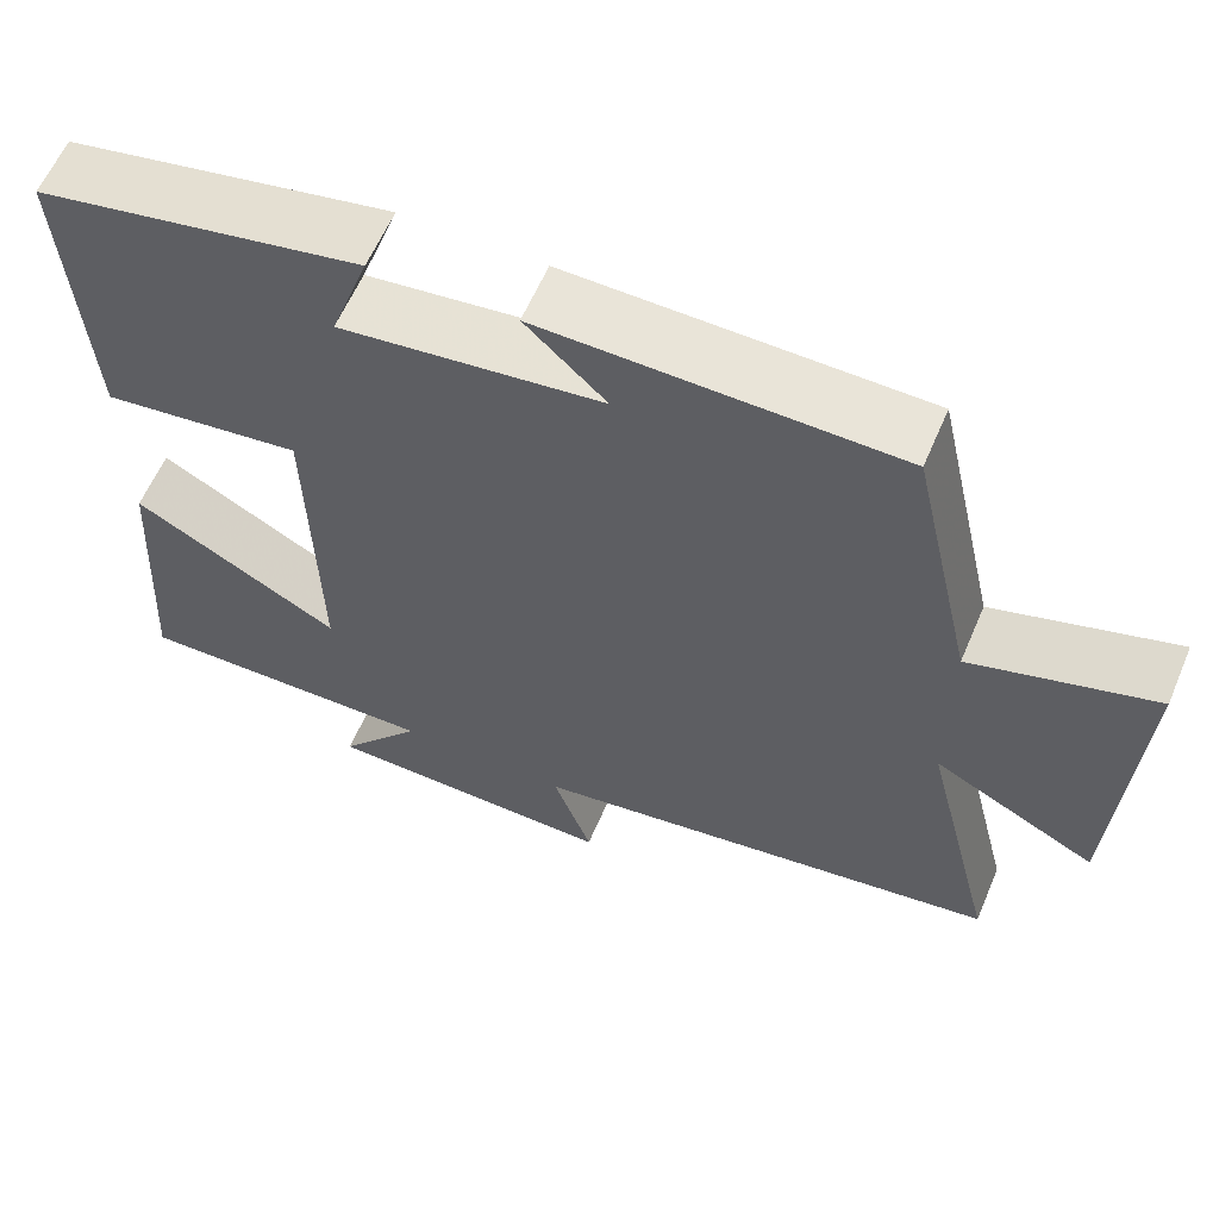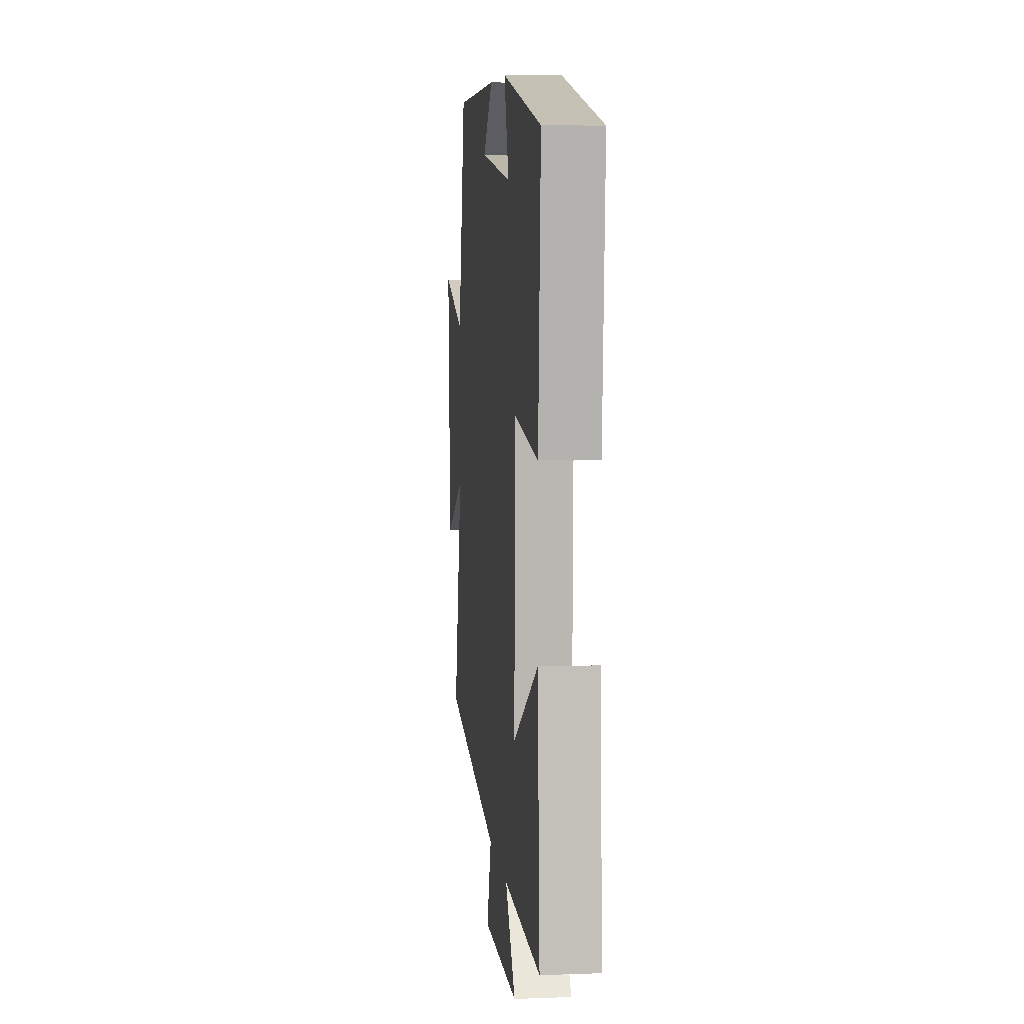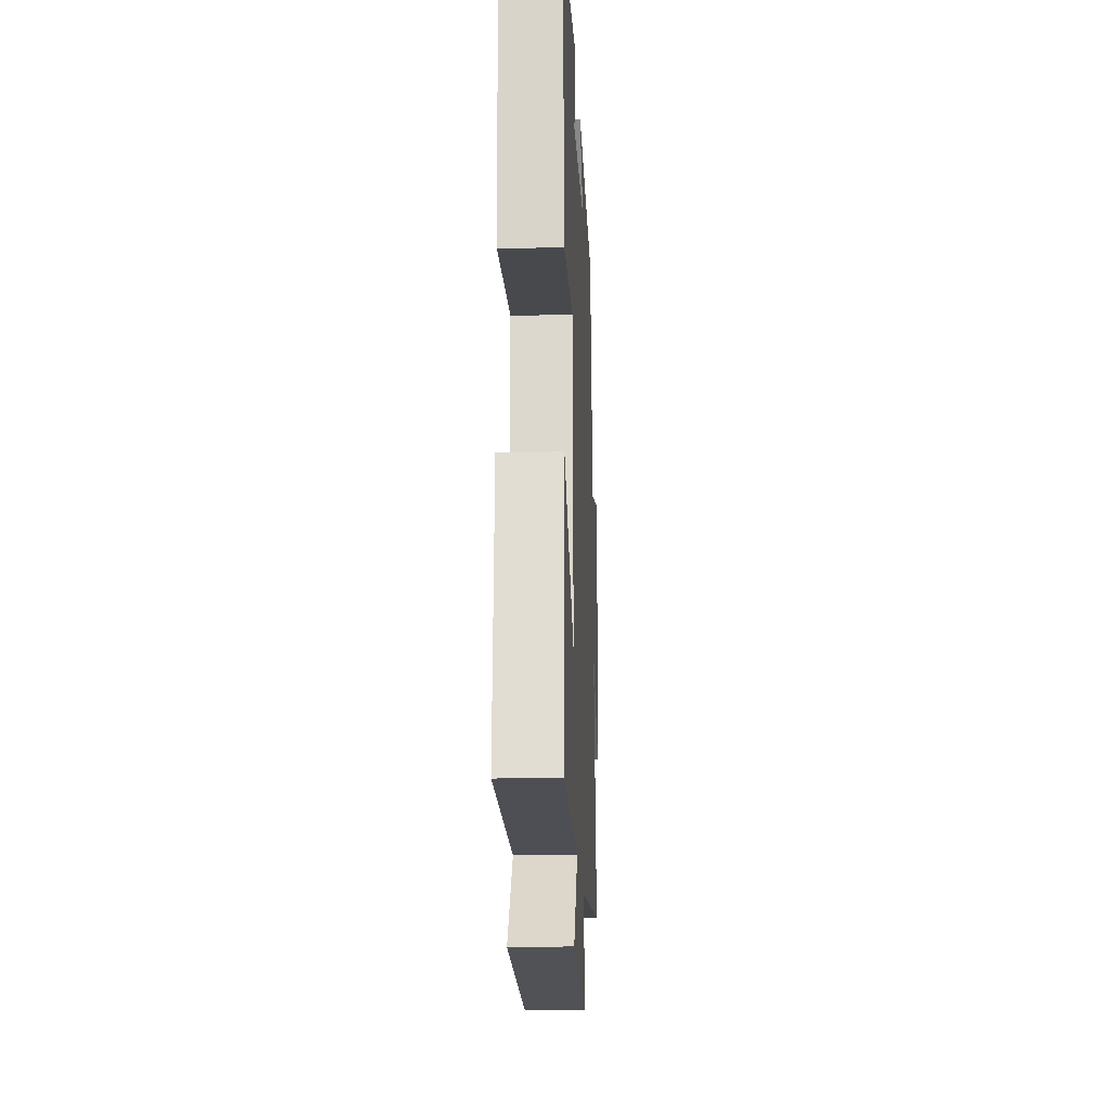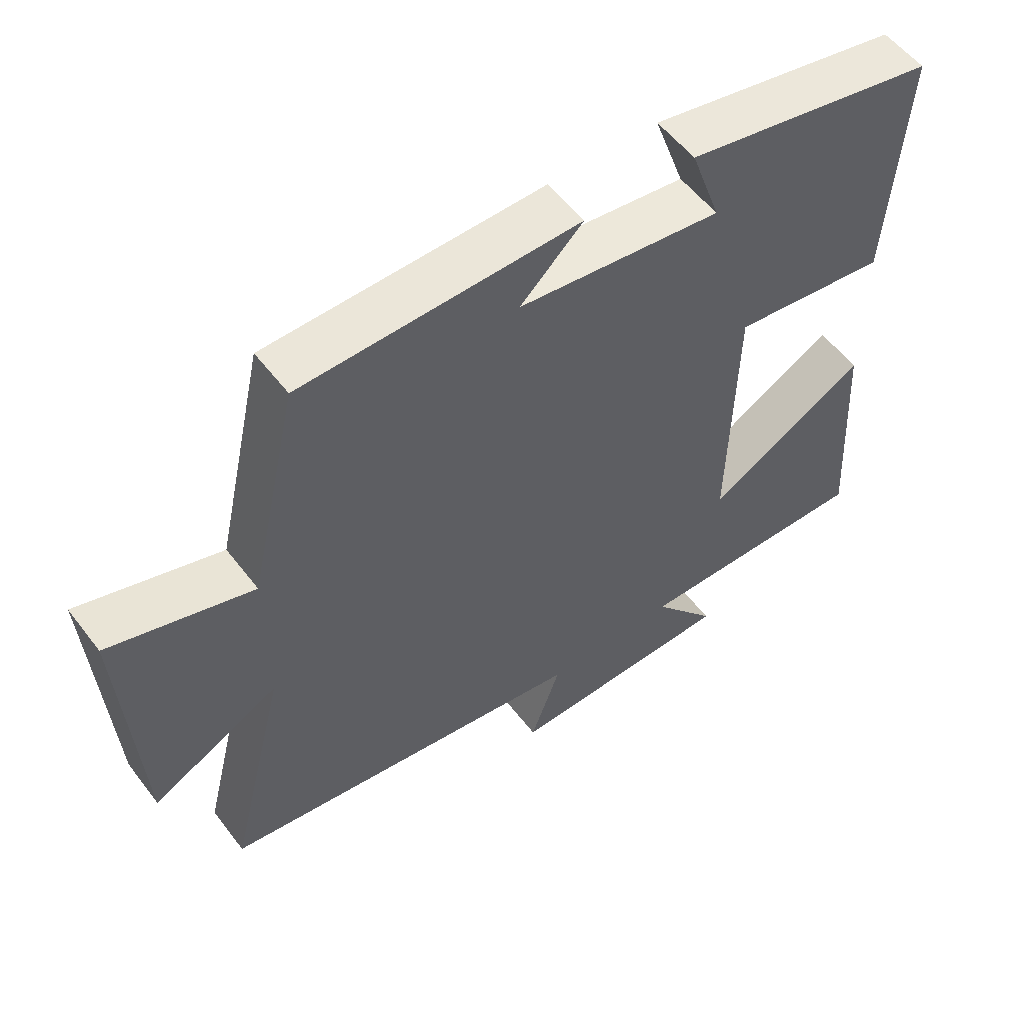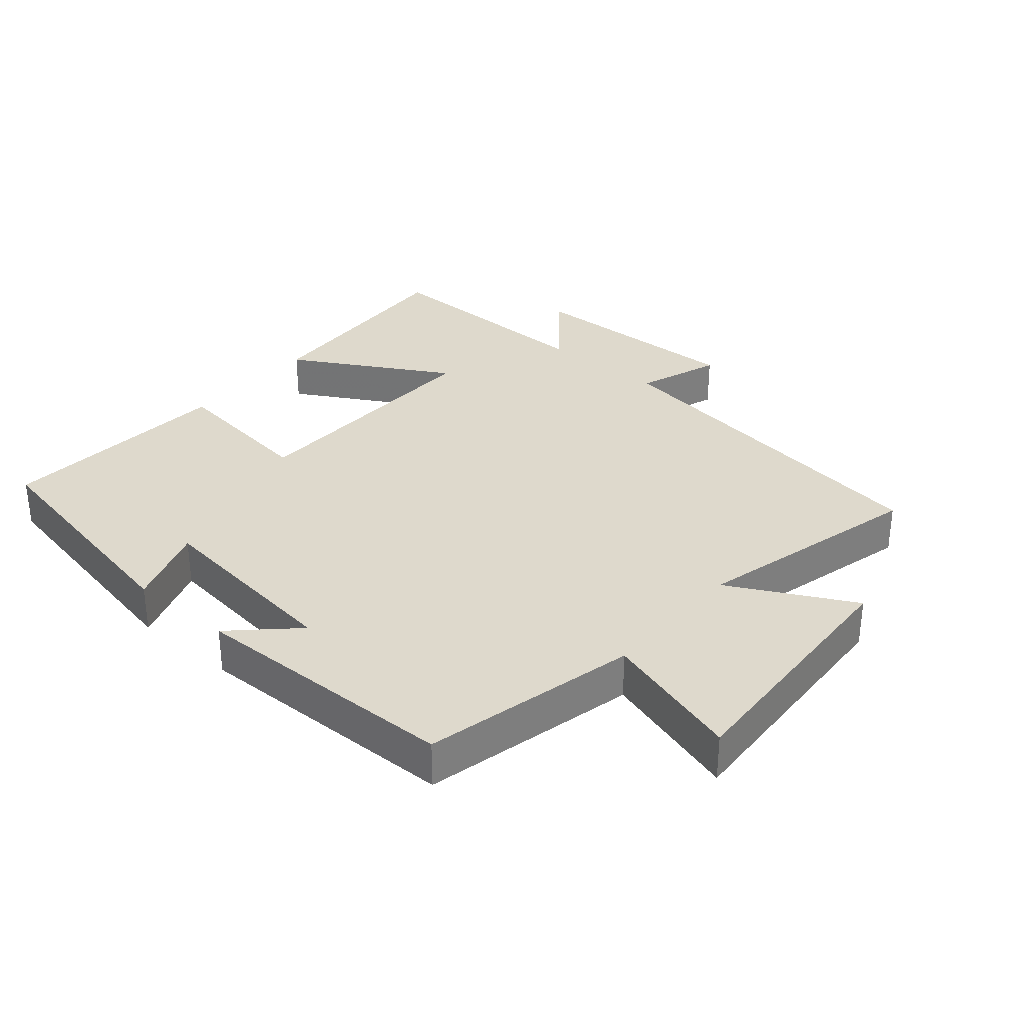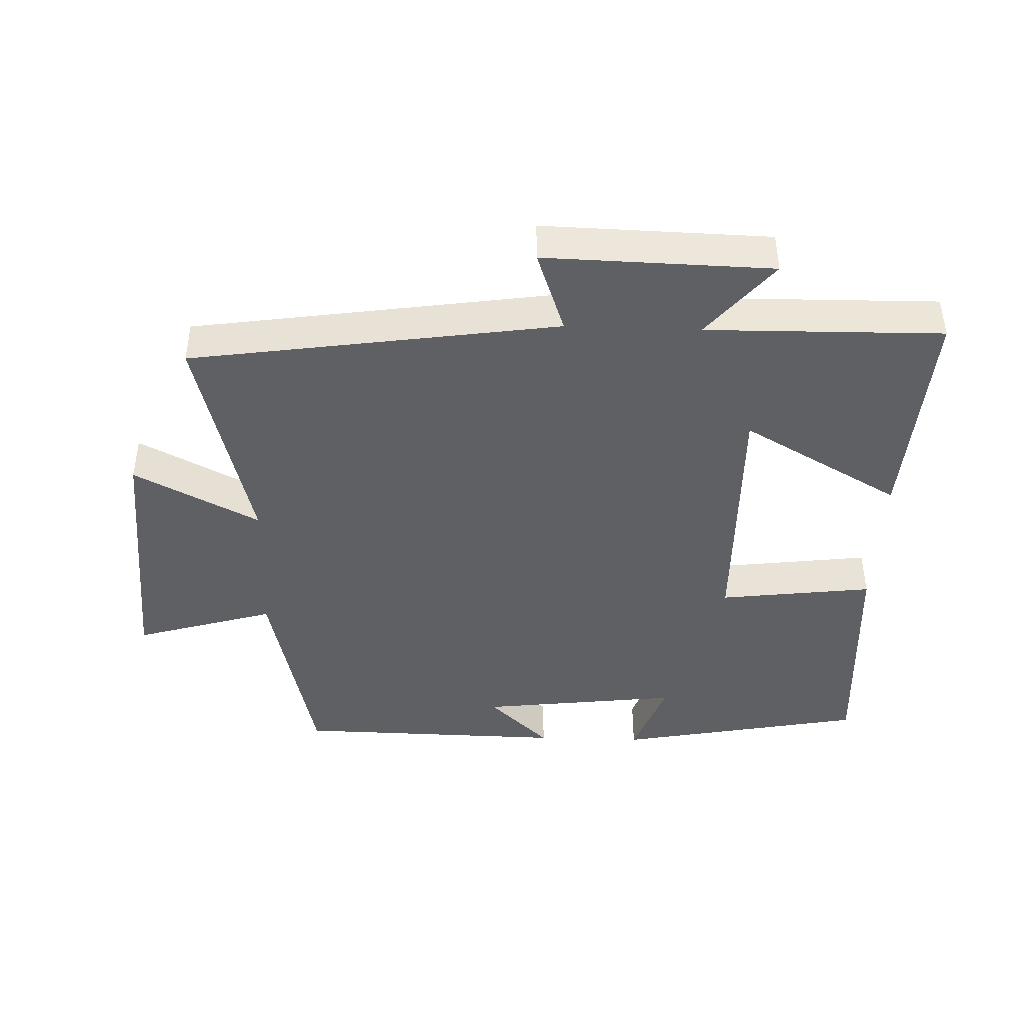
<metadata>
{"format":"obj","ext":"obj","renderer":"f3d","projection":"perspective","resolution":1024,"background":"white","views":[{"elev":60.5,"azim":23.1,"up":"+Z"},{"elev":7.0,"azim":-96.1,"up":"+Z"},{"elev":-19.4,"azim":-87.5,"up":"+Z"},{"elev":55.3,"azim":143.2,"up":"+Z"},{"elev":32.2,"azim":40.4,"up":"+Y"},{"elev":-42.7,"azim":177.9,"up":"+Y"}]}
</metadata>
<code>
v 0.426 0.07 0.493
v 0.5 0.07 0.167
v 0.711 0.07 0.231
v 0.689 0.07 -0.165
v 0.5 0.07 -0.067
v 0.587 0.07 -0.416
v 0.035 0.07 -0.5
v 0.08 0.07 -0.627
v -0.262 0.07 -0.619
v -0.165 0.07 -0.5
v -0.521 0.07 -0.506
v -0.5 0.07 -0.162
v -0.26 0.07 -0.298
v -0.268 0.07 0.096
v -0.5 0.07 0.066
v -0.523 0.07 0.426
v -0.148 0.07 0.5
v -0.193 0.07 0.373
v 0.109 0.07 0.411
v 0.016 0.07 0.5
v 0.426 0 0.493
v 0.5 0 0.167
v 0.711 0 0.231
v 0.689 0 -0.165
v 0.5 0 -0.067
v 0.587 0 -0.416
v 0.035 0 -0.5
v 0.08 0 -0.627
v -0.262 0 -0.619
v -0.165 0 -0.5
v -0.521 0 -0.506
v -0.5 0 -0.162
v -0.26 0 -0.298
v -0.268 0 0.096
v -0.5 0 0.066
v -0.523 0 0.426
v -0.148 0 0.5
v -0.193 0 0.373
v 0.109 0 0.411
v 0.016 0 0.5
f 19 20 1 2
f 18 19 2
f 15 16 17 18
f 14 15 18
f 13 14 18 2
f 10 11 12 13
f 10 13 2 3
f 7 8 9 10
f 5 6 7 10
f 5 10 3
f 3 4 5
f 22 21 40 39
f 22 39 38
f 38 37 36 35
f 38 35 34
f 22 38 34 33
f 33 32 31 30
f 23 22 33 30
f 30 29 28 27
f 30 27 26 25
f 23 30 25
f 25 24 23
f 1 21 22 2
f 2 22 23 3
f 3 23 24 4
f 4 24 25 5
f 5 25 26 6
f 6 26 27 7
f 7 27 28 8
f 8 28 29 9
f 9 29 30 10
f 10 30 31 11
f 11 31 32 12
f 12 32 33 13
f 13 33 34 14
f 14 34 35 15
f 15 35 36 16
f 16 36 37 17
f 17 37 38 18
f 18 38 39 19
f 19 39 40 20
f 20 40 21 1

</code>
